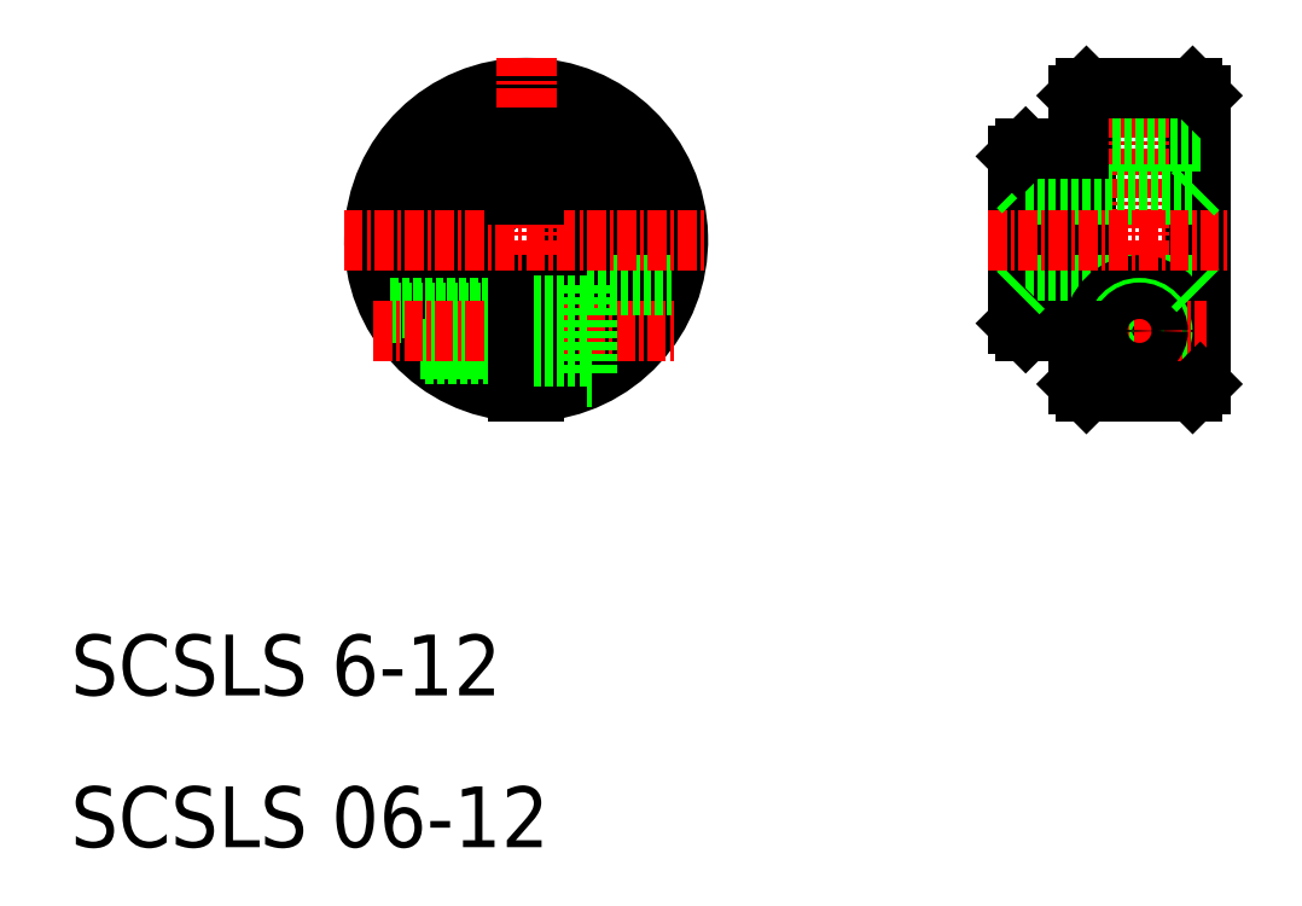
<metadata>
{"format":"dxf","ext":"dxf","renderer":"ezdxf+matplotlib","layout":"modelspace","background":"white","min_lineweight":24,"dpi":150}
</metadata>
<code>
0
SECTION
2
ENTITIES
0
ARC
8
0
10
737.5
20
117.2
30
0
40
3
50
279.6
51
80.41
0
ARC
8
0
10
737.5
20
117.2
30
0
40
6
50
274.8
51
85.22
0
ARC
8
0
10
737.5
20
117.2
30
0
40
10
50
272.9
51
267.1
0
ARC
8
0
10
737.5
20
117.2
30
0
40
9.5
50
273
51
267
0
ARC
8
0
10
737.5
20
117.2
30
0
40
6
50
94.78
51
265.2
0
ARC
8
0
10
737.5
20
117.2
30
0
40
3
50
99.59
51
260.4
0
LINE
8
CENTER
10
737.5
20
129.2
30
0
11
737.5
21
105.2
31
0
0
TEXT
8
0
10
707.5
20
77.16
30
0
40
4
1
SCSLS 06-12
0
TEXT
8
0
10
707.5
20
87.16
30
0
40
4
1
SCSLS 6-12
0
LINE
8
0
10
728.6
20
112.7
30
0
11
737
21
112.7
31
0
0
LINE
8
0
10
728.7
20
112.4
30
0
11
737
21
112.4
31
0
0
LINE
8
0
10
730.9
20
109.7
30
0
11
737
21
109.7
31
0
0
LINE
8
0
10
730.6
20
110
30
0
11
737
21
110
31
0
0
LINE
8
CENTER
10
727.5
20
111.2
30
0
11
747.4
21
111.2
31
0
0
LINE
8
0
10
738
20
114.2
30
0
11
738
21
107.2
31
0
0
LINE
8
0
10
741.5
20
114.2
30
0
11
741.5
21
108.2
31
0
0
LINE
8
0
10
737
20
114.2
30
0
11
737
21
107.2
31
0
0
LINE
8
0
10
741.5
20
108.2
30
0
11
741.9
21
108.2
31
0
0
LINE
8
0
10
741.5
20
114.2
30
0
11
747.1
21
114.2
31
0
0
LINE
8
0
10
738
20
109.5
30
0
11
741.5
21
109.5
31
0
0
LINE
8
0
10
738
20
112.9
30
0
11
741.5
21
112.9
31
0
0
LINE
8
CENTER
10
725.5
20
117.2
30
0
11
749.5
21
117.2
31
0
0
LINE
8
0
10
738
20
123.7
30
0
11
738
21
120.1
31
0
0
LINE
8
0
10
737
20
123.7
30
0
11
737
21
120.1
31
0
0
LINE
8
0
10
737
20
123.7
30
0
11
738
21
123.7
31
0
0
LINE
8
0
10
773.9
20
126.7
30
0
11
773.9
21
107.7
31
0
0
LINE
8
0
10
781.9
20
126.7
30
0
11
781.9
21
107.7
31
0
0
LINE
8
0
10
769.9
20
122.7
30
0
11
769.9
21
111.7
31
0
0
LINE
8
0
10
770.4
20
123.2
30
0
11
770.4
21
111.2
31
0
0
LINE
8
0
10
774.4
20
127.2
30
0
11
774.4
21
107.2
31
0
0
LINE
8
0
10
781.4
20
107.2
30
0
11
781.4
21
127.2
31
0
0
LINE
8
CENTER
10
777.9
20
129.2
30
0
11
777.9
21
105.2
31
0
0
LINE
8
0
10
770.4
20
114.2
30
0
11
781.4
21
114.2
31
0
0
CIRCLE
8
0
10
777.9
20
111.2
30
0
40
1.7
0
CIRCLE
8
0
10
777.9
20
111.2
30
0
40
3
0
CIRCLE
8
0
10
777.9
20
111.2
30
0
40
1.5
0
LINE
8
0
10
774.4
20
107.2
30
0
11
781.4
21
107.2
31
0
0
LINE
8
CENTER
10
773.5
20
111.2
30
0
11
782.3
21
111.2
31
0
0
LINE
8
0
10
773.9
20
107.7
30
0
11
774.4
21
107.2
31
0
0
LINE
8
0
10
770.4
20
111.2
30
0
11
773.9
21
111.2
31
0
0
LINE
8
0
10
769.9
20
111.7
30
0
11
770.4
21
111.2
31
0
0
LINE
8
0
10
769.9
20
113.7
30
0
11
770.4
21
114.2
31
0
0
CIRCLE
8
0
10
777.9
20
111.2
30
0
40
1.2
0
LINE
8
0
10
781.4
20
107.2
30
0
11
781.9
21
107.7
31
0
0
LINE
8
0
10
781.4
20
114.2
30
0
11
781.9
21
113.7
31
0
0
LINE
8
0
10
773.9
20
123.7
30
0
11
781.9
21
123.7
31
0
0
LINE
8
0
10
774.4
20
127.2
30
0
11
781.4
21
127.2
31
0
0
LINE
8
0
10
770.4
20
120.2
30
0
11
781.4
21
120.2
31
0
0
LINE
8
CENTER
10
767.9
20
117.2
30
0
11
783.9
21
117.2
31
0
0
LINE
8
0
10
770.4
20
123.2
30
0
11
773.9
21
123.2
31
0
0
LINE
8
0
10
769.9
20
120.7
30
0
11
770.4
21
120.2
31
0
0
LINE
8
0
10
769.9
20
122.7
30
0
11
770.4
21
123.2
31
0
0
LINE
8
0
10
773.9
20
117.2
30
0
11
773.9
21
117.2
31
0
0
LINE
8
0
10
773.9
20
126.7
30
0
11
774.4
21
127.2
31
0
0
LINE
8
0
10
781.4
20
120.2
30
0
11
781.9
21
120.7
31
0
0
LINE
8
0
10
781.4
20
127.2
30
0
11
781.9
21
126.7
31
0
0
ENDSEC
0
EOF

</code>
